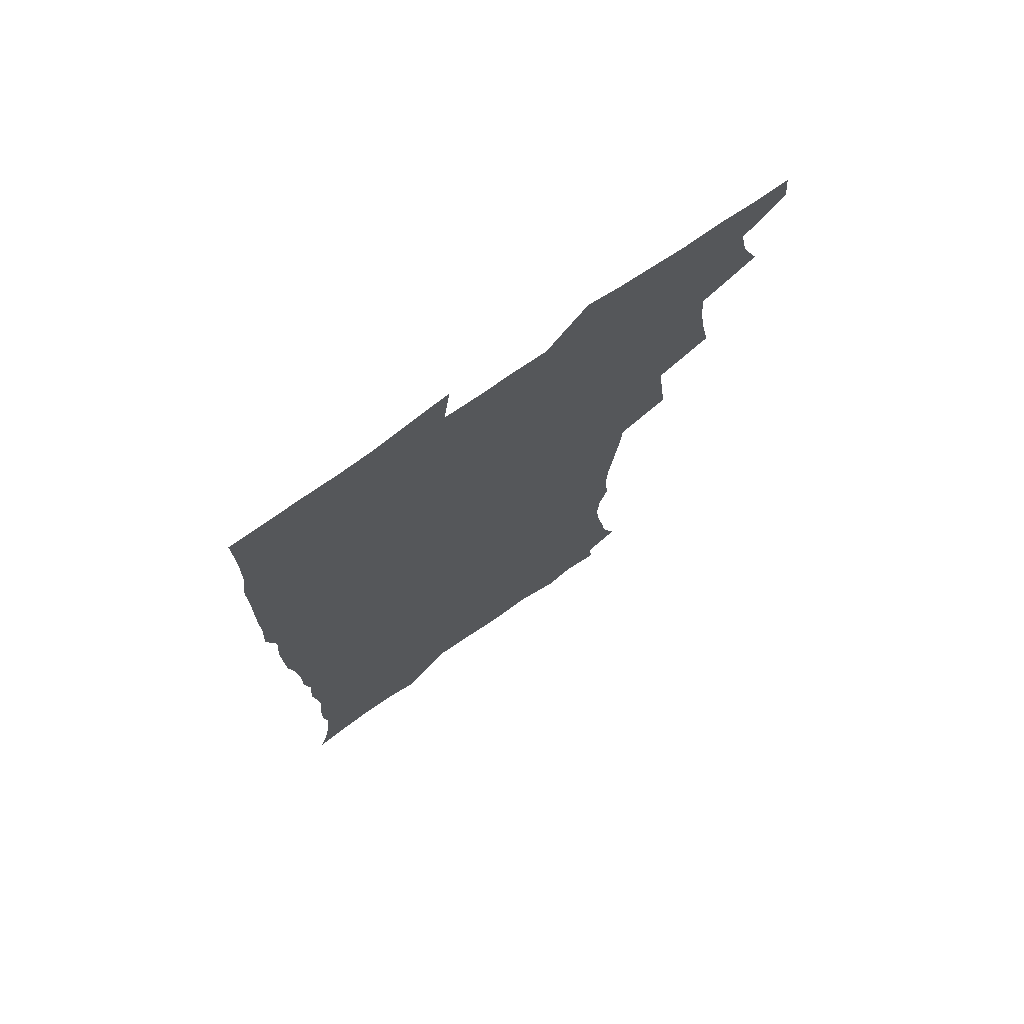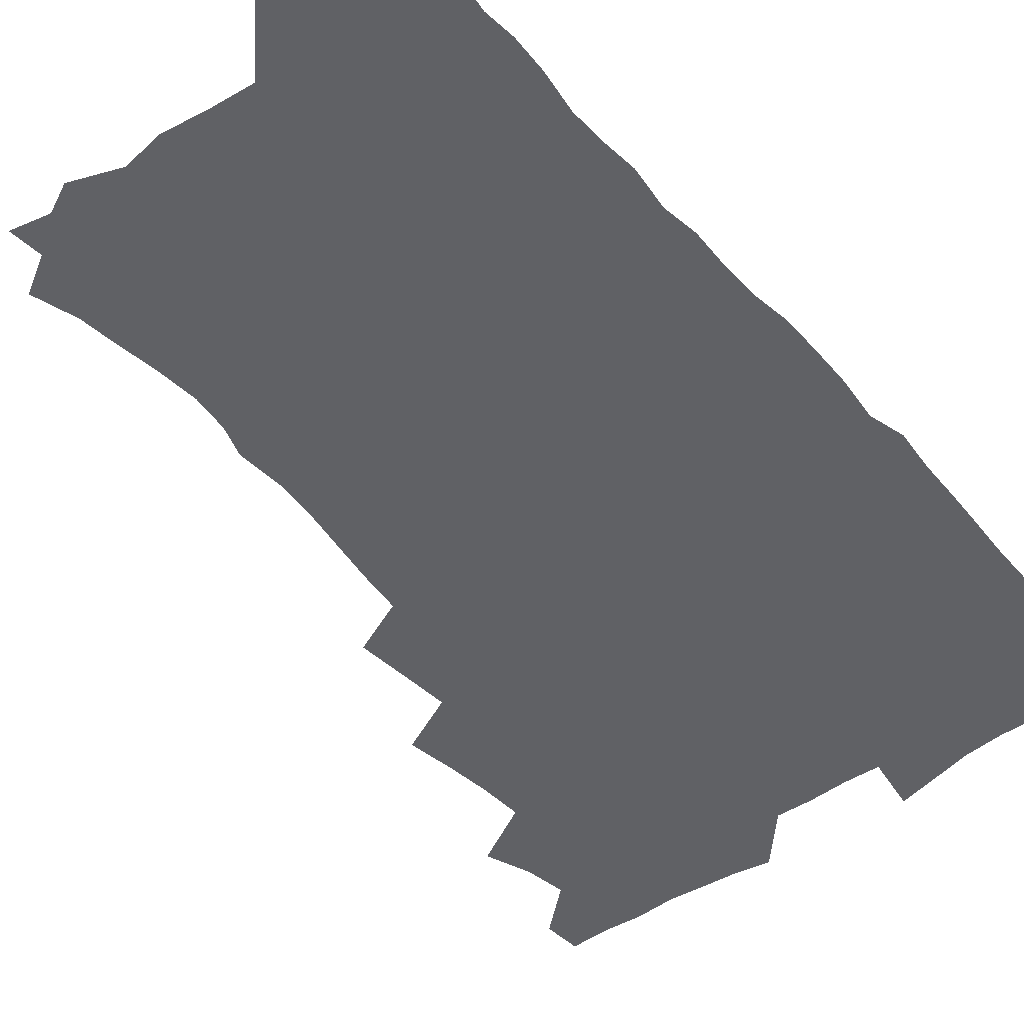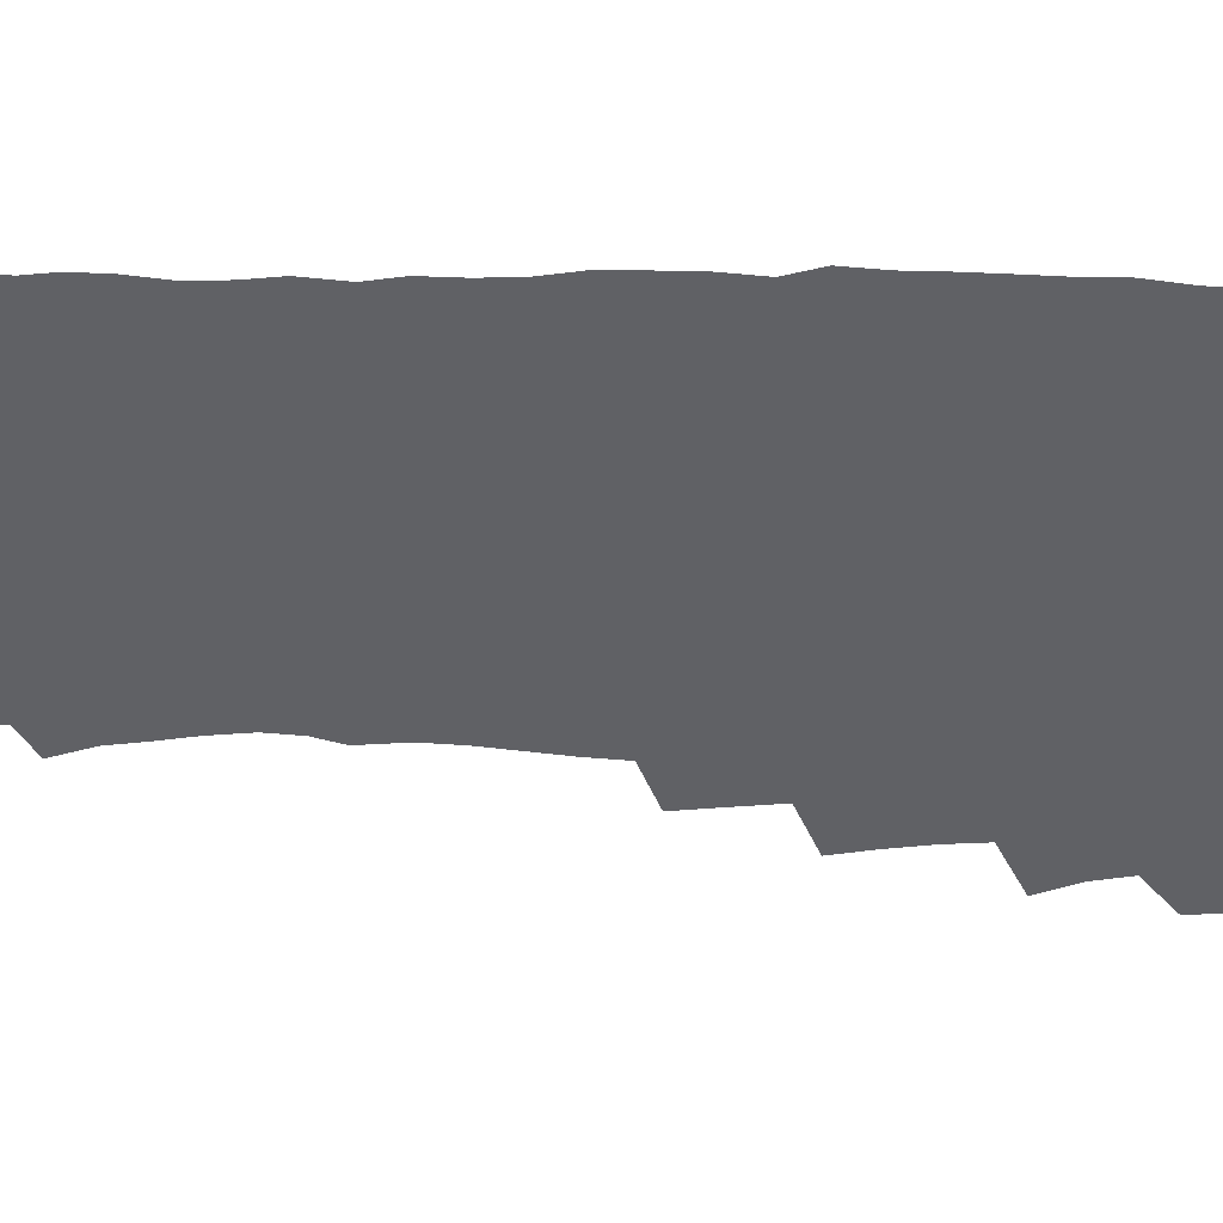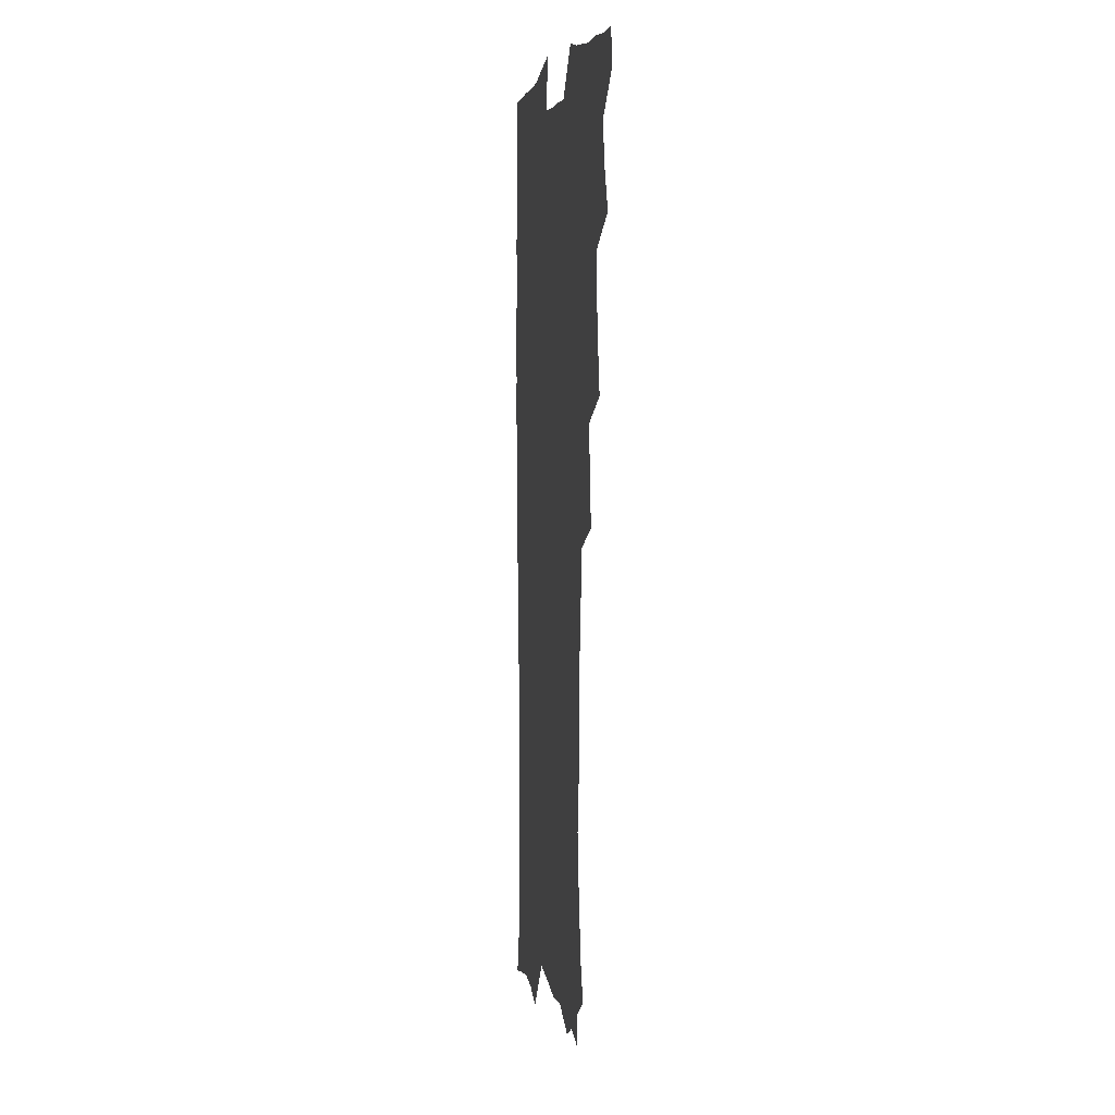
<metadata>
{"format":"obj","ext":"obj","renderer":"f3d","projection":"perspective","resolution":1024,"background":"white","views":[{"elev":74.2,"azim":145.1,"up":"+Y"},{"elev":-48.7,"azim":38.1,"up":"+Z"},{"elev":-47.6,"azim":88.4,"up":"+Z"},{"elev":5.0,"azim":-98.8,"up":"+Y"}]}
</metadata>
<code>
v 463.6 554.3 0
v 465 569 0
v 471 505.7 0
v 478 522.7 0
v 481.2 538.7 0
v 482.1 553.6 0
v 481.1 568.8 0
v 487.3 440.5 0
v 490.8 458.5 0
v 493.4 476 0
v 494.8 492.9 0
v 498.7 509.7 0
v 498 524.1 0
v 497.9 538.9 0
v 497.5 553.7 0
v 495.8 570.2 0
v 505.5 391.2 0
v 507.8 410.6 0
v 510.1 430.1 0
v 511.2 447.3 0
v 511.5 463.1 0
v 509 477.5 0
v 513.1 495 0
v 514.5 510.4 0
v 514 524.5 0
v 513.3 539.3 0
v 512.3 554.5 0
v 511.5 569.5 0
v 522.7 206.2 0
v 528.6 223.2 0
v 530.8 237.7 0
v 533.7 253.9 0
v 535.6 270.7 0
v 534.5 285.2 0
v 530.9 297.3 0
v 532.7 316.5 0
v 531.8 332.8 0
v 530 348.8 0
v 528 365.1 0
v 526.8 382.2 0
v 526.1 399.3 0
v 526.5 416.7 0
v 526.5 432.9 0
v 528.1 449.9 0
v 529.3 466.2 0
v 529 481.1 0
v 528.2 495.8 0
v 528.5 510.4 0
v 528.6 524.9 0
v 528.6 539.5 0
v 527 555.4 0
v 525.8 571.1 0
v 535.2 184.8 0
v 536.8 197.7 0
v 539.9 212.6 0
v 547 232.6 0
v 549.3 248.9 0
v 550.6 264.9 0
v 549.7 278.6 0
v 549.6 294.2 0
v 547.8 308.2 0
v 549 326.8 0
v 546.9 340.7 0
v 546.1 356.8 0
v 545.2 372.9 0
v 543.5 387.9 0
v 543.1 404.2 0
v 544.7 422 0
v 544.4 437.1 0
v 543.6 451.7 0
v 544 466.9 0
v 544.7 482.2 0
v 544.9 496.7 0
v 545 510.9 0
v 544.9 525.1 0
v 543.4 540.2 0
v 541.6 556.4 0
v 540 572.4 0
v 550.3 188.1 0
v 555.9 205 0
v 560.5 223.4 0
v 562.3 239 0
v 564.8 256.6 0
v 565.1 271.5 0
v 564.4 285.7 0
v 563.6 300.2 0
v 562.6 314.9 0
v 563.2 332.6 0
v 562.1 347.1 0
v 561.5 362.6 0
v 559.7 376.5 0
v 558.8 391.7 0
v 558.3 406.9 0
v 559.6 423.8 0
v 559.4 438.8 0
v 558.9 453.1 0
v 559.7 468.5 0
v 560 483 0
v 560.2 497.2 0
v 560.6 511.2 0
v 560.5 524.7 0
v 558.9 539.6 0
v 556.5 556.6 0
v 553.9 575.1 0
v 561.5 182.6 0
v 572.7 211 0
v 576 228.7 0
v 576.8 243.8 0
v 577.8 259.7 0
v 577.7 274.1 0
v 577.4 289.1 0
v 576.6 303.2 0
v 576.6 319.7 0
v 576.3 335.2 0
v 576 350.8 0
v 575.5 365.7 0
v 574.9 380.5 0
v 574.7 395.9 0
v 574.5 410.9 0
v 573.7 424.9 0
v 573.7 439.7 0
v 573.5 454.1 0
v 574.6 469.6 0
v 574 483.4 0
v 574.6 497.8 0
v 574.9 511.5 0
v 574.3 525.2 0
v 573.3 539.8 0
v 571.7 555.5 0
v 580.6 189.8 0
v 587.9 214.8 0
v 590.6 233.5 0
v 590.5 246.7 0
v 590.8 262 0
v 590.8 277.1 0
v 590.1 290.9 0
v 589.8 306.1 0
v 589.6 321.5 0
v 589.3 336.5 0
v 589.3 353.1 0
v 588.9 366.6 0
v 589 382.8 0
v 588.7 397.5 0
v 588.4 412 0
v 588.8 427.3 0
v 587.8 440.7 0
v 588.5 456 0
v 588.6 470.2 0
v 588.4 484 0
v 588.5 498 0
v 588.6 511.7 0
v 588.3 525.8 0
v 587.5 540.6 0
v 586.3 556.1 0
v 596.7 187.5 0
v 601.9 215 0
v 603.1 232.3 0
v 603.2 246.5 0
v 603.5 263 0
v 603.6 278.8 0
v 603.3 293.6 0
v 603.2 308.9 0
v 603 324.3 0
v 602.6 338.4 0
v 602.3 351.7 0
v 602.3 367.9 0
v 602.4 383.4 0
v 602.3 398.5 0
v 602.2 412.5 0
v 602.4 428.2 0
v 602 441.6 0
v 602.6 456.9 0
v 602.5 470.5 0
v 602.3 484.1 0
v 602.2 497.7 0
v 602.7 511.8 0
v 602.5 525.9 0
v 602.4 540.1 0
v 601.4 555.6 0
v 614.6 190.1 0
v 615.9 213.5 0
v 616.3 233.2 0
v 616.4 248.5 0
v 616.3 263.5 0
v 616.3 279.9 0
v 616.1 293.7 0
v 615.9 309.1 0
v 615.8 324 0
v 615.7 339.1 0
v 615.5 353.3 0
v 615.4 368.9 0
v 616 382.1 0
v 615.8 397.7 0
v 615.9 412.1 0
v 615.8 427.9 0
v 615.9 442.4 0
v 616.1 456.8 0
v 616.3 470.6 0
v 616.6 484.5 0
v 617 498.3 0
v 616.7 512.1 0
v 616.8 525.9 0
v 616.8 539.8 0
v 616 556.3 0
v 613.3 578.1 0
v 631.9 191.7 0
v 630.1 214.8 0
v 629.5 232.4 0
v 629.1 249.2 0
v 629.1 263.6 0
v 628.9 280.1 0
v 628.8 294.4 0
v 628.7 309.7 0
v 628.8 324.1 0
v 628.7 339.8 0
v 628.6 354.5 0
v 629.1 366.9 0
v 629.2 384 0
v 629.2 398.7 0
v 629.5 412.2 0
v 629.5 427.5 0
v 629.6 442 0
v 629.5 456.7 0
v 630 470.1 0
v 630.9 483.5 0
v 630.7 498.6 0
v 630.8 512.1 0
v 631.1 525.7 0
v 631 540.2 0
v 631 554.7 0
v 628.8 574.7 0
v 652 168.8 0
v 646.1 193.8 0
v 644.1 213.3 0
v 642.8 231.3 0
v 642.4 247 0
v 641.6 264.7 0
v 641.4 279.8 0
v 641.5 294 0
v 642.1 307 0
v 641.2 325.7 0
v 641.8 338.6 0
v 641.6 354.3 0
v 642.2 368.1 0
v 642.5 382.5 0
v 642.5 397.3 0
v 643.6 410.5 0
v 643 427.3 0
v 643.6 440.9 0
v 643.6 455.4 0
v 644.1 469.3 0
v 644.6 483.4 0
v 644.7 498 0
v 645.2 511.9 0
v 645.2 525.9 0
v 645.4 540.3 0
v 645.3 554.8 0
v 645 571.1 0
v 665.3 173.4 0
v 661 192.5 0
v 658 211.9 0
v 656 230 0
v 655.5 245.5 0
v 654.5 262.4 0
v 654.6 277.1 0
v 653.9 293.2 0
v 655 306.2 0
v 654.5 322.8 0
v 654.6 337.7 0
v 654.9 352.3 0
v 655.9 365.8 0
v 655.9 381.2 0
v 657.7 394.3 0
v 656.9 411 0
v 657 425.7 0
v 657.6 439.7 0
v 658 453.9 0
v 658.1 468.5 0
v 658.8 482.3 0
v 658 498.5 0
v 659.1 511.6 0
v 659.7 525.7 0
v 659.9 540 0
v 660.1 555 0
v 660.3 569.9 0
v 679 174.5 0
v 675.2 191.5 0
v 672.6 208.4 0
v 670.6 225.6 0
v 669 242.5 0
v 669.5 256.7 0
v 668.3 273.4 0
v 668.2 288.5 0
v 668.5 303.3 0
v 668.1 319.2 0
v 670.4 331.8 0
v 669 349 0
v 669.1 364.3 0
v 670.2 378.2 0
v 671.6 392.2 0
v 671.4 408.1 0
v 672.6 422.2 0
v 672.2 437.7 0
v 672.1 452.7 0
v 672.7 467.1 0
v 673.1 481.7 0
v 672.6 496.8 0
v 674.6 510.6 0
v 673.9 525.8 0
v 674.1 539.6 0
v 675.1 554.7 0
v 675.4 570.1 0
v 693.8 172.3 0
v 690.8 187.5 0
v 686.6 205.9 0
v 684.6 222 0
v 684.4 236.6 0
v 683.2 252.5 0
v 683.1 267.4 0
v 683.7 282 0
v 683 298.2 0
v 682.2 314.6 0
v 683.8 328.5 0
v 684.7 343.2 0
v 684.4 359.1 0
v 687.3 372.4 0
v 686.1 389.3 0
v 687.6 403.7 0
v 687.7 419.3 0
v 686.9 435.4 0
v 686.8 450.5 0
v 688.4 464.6 0
v 689.1 479.5 0
v 690.3 494.2 0
v 689.1 510.2 0
v 689.7 524.8 0
v 690 539.6 0
v 689.9 554.3 0
v 690.5 569.6 0
v 708.9 169 0
v 704.4 185.7 0
v 702.2 200.4 0
v 700.8 215 0
v 702.3 227.2 0
v 702 241.8 0
v 700.2 258.4 0
v 701 272.5 0
v 702.7 286.4 0
v 701.2 303.8 0
v 703.6 317.7 0
v 703.4 333.9 0
v 704.2 349.4 0
v 706.6 363.7 0
v 707.1 379.7 0
v 707.2 395.7 0
v 705.8 413 0
v 710 427 0
v 708.8 443.6 0
v 708.9 459.3 0
v 708.5 475.1 0
v 708.1 491 0
v 708.3 506.7 0
v 706.2 523.6 0
v 705.5 539.3 0
v 705.5 554.3 0
v 705.7 569.2 0
v 706 586 0
f 5 6 1
f 1 6 2
f 6 7 2
f 11 12 3
f 3 12 4
f 12 13 4
f 4 13 5
f 13 14 5
f 5 14 6
f 14 15 6
f 6 15 7
f 15 16 7
f 19 20 8
f 8 20 9
f 20 21 9
f 9 21 10
f 21 22 10
f 10 22 11
f 22 23 11
f 11 23 12
f 23 24 12
f 12 24 13
f 24 25 13
f 13 25 14
f 25 26 14
f 14 26 15
f 26 27 15
f 15 27 16
f 27 28 16
f 40 41 17
f 17 41 18
f 41 42 18
f 18 42 19
f 42 43 19
f 19 43 20
f 43 44 20
f 20 44 21
f 44 45 21
f 21 45 22
f 45 46 22
f 22 46 23
f 46 47 23
f 23 47 24
f 47 48 24
f 24 48 25
f 48 49 25
f 25 49 26
f 49 50 26
f 26 50 27
f 50 51 27
f 27 51 28
f 51 52 28
f 54 55 29
f 29 55 30
f 55 56 30
f 30 56 31
f 56 57 31
f 31 57 32
f 57 58 32
f 32 58 33
f 58 59 33
f 33 59 34
f 59 60 34
f 34 60 35
f 60 61 35
f 35 61 36
f 61 62 36
f 36 62 37
f 62 63 37
f 37 63 38
f 63 64 38
f 38 64 39
f 64 65 39
f 39 65 40
f 65 66 40
f 40 66 41
f 66 67 41
f 41 67 42
f 67 68 42
f 42 68 43
f 68 69 43
f 43 69 44
f 69 70 44
f 44 70 45
f 70 71 45
f 45 71 46
f 71 72 46
f 46 72 47
f 72 73 47
f 47 73 48
f 73 74 48
f 48 74 49
f 74 75 49
f 49 75 50
f 75 76 50
f 50 76 51
f 76 77 51
f 51 77 52
f 77 78 52
f 53 79 54
f 79 80 54
f 54 80 55
f 80 81 55
f 55 81 56
f 81 82 56
f 56 82 57
f 82 83 57
f 57 83 58
f 83 84 58
f 58 84 59
f 84 85 59
f 59 85 60
f 85 86 60
f 60 86 61
f 86 87 61
f 61 87 62
f 87 88 62
f 62 88 63
f 88 89 63
f 63 89 64
f 89 90 64
f 64 90 65
f 90 91 65
f 65 91 66
f 91 92 66
f 66 92 67
f 92 93 67
f 67 93 68
f 93 94 68
f 68 94 69
f 94 95 69
f 69 95 70
f 95 96 70
f 70 96 71
f 96 97 71
f 71 97 72
f 97 98 72
f 72 98 73
f 98 99 73
f 73 99 74
f 99 100 74
f 74 100 75
f 100 101 75
f 75 101 76
f 101 102 76
f 76 102 77
f 102 103 77
f 77 103 78
f 103 104 78
f 79 105 80
f 105 106 80
f 80 106 81
f 106 107 81
f 81 107 82
f 107 108 82
f 82 108 83
f 108 109 83
f 83 109 84
f 109 110 84
f 84 110 85
f 110 111 85
f 85 111 86
f 111 112 86
f 86 112 87
f 112 113 87
f 87 113 88
f 113 114 88
f 88 114 89
f 114 115 89
f 89 115 90
f 115 116 90
f 90 116 91
f 116 117 91
f 91 117 92
f 117 118 92
f 92 118 93
f 118 119 93
f 93 119 94
f 119 120 94
f 94 120 95
f 120 121 95
f 95 121 96
f 121 122 96
f 96 122 97
f 122 123 97
f 97 123 98
f 123 124 98
f 98 124 99
f 124 125 99
f 99 125 100
f 125 126 100
f 100 126 101
f 126 127 101
f 101 127 102
f 127 128 102
f 102 128 103
f 128 129 103
f 103 129 104
f 105 130 106
f 130 131 106
f 106 131 107
f 131 132 107
f 107 132 108
f 132 133 108
f 108 133 109
f 133 134 109
f 109 134 110
f 134 135 110
f 110 135 111
f 135 136 111
f 111 136 112
f 136 137 112
f 112 137 113
f 137 138 113
f 113 138 114
f 138 139 114
f 114 139 115
f 139 140 115
f 115 140 116
f 140 141 116
f 116 141 117
f 141 142 117
f 117 142 118
f 142 143 118
f 118 143 119
f 143 144 119
f 119 144 120
f 144 145 120
f 120 145 121
f 145 146 121
f 121 146 122
f 146 147 122
f 122 147 123
f 147 148 123
f 123 148 124
f 148 149 124
f 124 149 125
f 149 150 125
f 125 150 126
f 150 151 126
f 126 151 127
f 151 152 127
f 127 152 128
f 152 153 128
f 128 153 129
f 153 154 129
f 130 155 131
f 155 156 131
f 131 156 132
f 156 157 132
f 132 157 133
f 157 158 133
f 133 158 134
f 158 159 134
f 134 159 135
f 159 160 135
f 135 160 136
f 160 161 136
f 136 161 137
f 161 162 137
f 137 162 138
f 162 163 138
f 138 163 139
f 163 164 139
f 139 164 140
f 164 165 140
f 140 165 141
f 165 166 141
f 141 166 142
f 166 167 142
f 142 167 143
f 167 168 143
f 143 168 144
f 168 169 144
f 144 169 145
f 169 170 145
f 145 170 146
f 170 171 146
f 146 171 147
f 171 172 147
f 147 172 148
f 172 173 148
f 148 173 149
f 173 174 149
f 149 174 150
f 174 175 150
f 150 175 151
f 175 176 151
f 151 176 152
f 176 177 152
f 152 177 153
f 177 178 153
f 153 178 154
f 178 179 154
f 155 180 156
f 180 181 156
f 156 181 157
f 181 182 157
f 157 182 158
f 182 183 158
f 158 183 159
f 183 184 159
f 159 184 160
f 184 185 160
f 160 185 161
f 185 186 161
f 161 186 162
f 186 187 162
f 162 187 163
f 187 188 163
f 163 188 164
f 188 189 164
f 164 189 165
f 189 190 165
f 165 190 166
f 190 191 166
f 166 191 167
f 191 192 167
f 167 192 168
f 192 193 168
f 168 193 169
f 193 194 169
f 169 194 170
f 194 195 170
f 170 195 171
f 195 196 171
f 171 196 172
f 196 197 172
f 172 197 173
f 197 198 173
f 173 198 174
f 198 199 174
f 174 199 175
f 199 200 175
f 175 200 176
f 200 201 176
f 176 201 177
f 201 202 177
f 177 202 178
f 202 203 178
f 178 203 179
f 203 204 179
f 180 206 181
f 206 207 181
f 181 207 182
f 207 208 182
f 182 208 183
f 208 209 183
f 183 209 184
f 209 210 184
f 184 210 185
f 210 211 185
f 185 211 186
f 211 212 186
f 186 212 187
f 212 213 187
f 187 213 188
f 213 214 188
f 188 214 189
f 214 215 189
f 189 215 190
f 215 216 190
f 190 216 191
f 216 217 191
f 191 217 192
f 217 218 192
f 192 218 193
f 218 219 193
f 193 219 194
f 219 220 194
f 194 220 195
f 220 221 195
f 195 221 196
f 221 222 196
f 196 222 197
f 222 223 197
f 197 223 198
f 223 224 198
f 198 224 199
f 224 225 199
f 199 225 200
f 225 226 200
f 200 226 201
f 226 227 201
f 201 227 202
f 227 228 202
f 202 228 203
f 228 229 203
f 203 229 204
f 229 230 204
f 204 230 205
f 230 231 205
f 232 233 206
f 206 233 207
f 233 234 207
f 207 234 208
f 234 235 208
f 208 235 209
f 235 236 209
f 209 236 210
f 236 237 210
f 210 237 211
f 237 238 211
f 211 238 212
f 238 239 212
f 212 239 213
f 239 240 213
f 213 240 214
f 240 241 214
f 214 241 215
f 241 242 215
f 215 242 216
f 242 243 216
f 216 243 217
f 243 244 217
f 217 244 218
f 244 245 218
f 218 245 219
f 245 246 219
f 219 246 220
f 246 247 220
f 220 247 221
f 247 248 221
f 221 248 222
f 248 249 222
f 222 249 223
f 249 250 223
f 223 250 224
f 250 251 224
f 224 251 225
f 251 252 225
f 225 252 226
f 252 253 226
f 226 253 227
f 253 254 227
f 227 254 228
f 254 255 228
f 228 255 229
f 255 256 229
f 229 256 230
f 256 257 230
f 230 257 231
f 257 258 231
f 232 259 233
f 259 260 233
f 233 260 234
f 260 261 234
f 234 261 235
f 261 262 235
f 235 262 236
f 262 263 236
f 236 263 237
f 263 264 237
f 237 264 238
f 264 265 238
f 238 265 239
f 265 266 239
f 239 266 240
f 266 267 240
f 240 267 241
f 267 268 241
f 241 268 242
f 268 269 242
f 242 269 243
f 269 270 243
f 243 270 244
f 270 271 244
f 244 271 245
f 271 272 245
f 245 272 246
f 272 273 246
f 246 273 247
f 273 274 247
f 247 274 248
f 274 275 248
f 248 275 249
f 275 276 249
f 249 276 250
f 276 277 250
f 250 277 251
f 277 278 251
f 251 278 252
f 278 279 252
f 252 279 253
f 279 280 253
f 253 280 254
f 280 281 254
f 254 281 255
f 281 282 255
f 255 282 256
f 282 283 256
f 256 283 257
f 283 284 257
f 257 284 258
f 284 285 258
f 259 286 260
f 286 287 260
f 260 287 261
f 287 288 261
f 261 288 262
f 288 289 262
f 262 289 263
f 289 290 263
f 263 290 264
f 290 291 264
f 264 291 265
f 291 292 265
f 265 292 266
f 292 293 266
f 266 293 267
f 293 294 267
f 267 294 268
f 294 295 268
f 268 295 269
f 295 296 269
f 269 296 270
f 296 297 270
f 270 297 271
f 297 298 271
f 271 298 272
f 298 299 272
f 272 299 273
f 299 300 273
f 273 300 274
f 300 301 274
f 274 301 275
f 301 302 275
f 275 302 276
f 302 303 276
f 276 303 277
f 303 304 277
f 277 304 278
f 304 305 278
f 278 305 279
f 305 306 279
f 279 306 280
f 306 307 280
f 280 307 281
f 307 308 281
f 281 308 282
f 308 309 282
f 282 309 283
f 309 310 283
f 283 310 284
f 310 311 284
f 284 311 285
f 311 312 285
f 286 313 287
f 313 314 287
f 287 314 288
f 314 315 288
f 288 315 289
f 315 316 289
f 289 316 290
f 316 317 290
f 290 317 291
f 317 318 291
f 291 318 292
f 318 319 292
f 292 319 293
f 319 320 293
f 293 320 294
f 320 321 294
f 294 321 295
f 321 322 295
f 295 322 296
f 322 323 296
f 296 323 297
f 323 324 297
f 297 324 298
f 324 325 298
f 298 325 299
f 325 326 299
f 299 326 300
f 326 327 300
f 300 327 301
f 327 328 301
f 301 328 302
f 328 329 302
f 302 329 303
f 329 330 303
f 303 330 304
f 330 331 304
f 304 331 305
f 331 332 305
f 305 332 306
f 332 333 306
f 306 333 307
f 333 334 307
f 307 334 308
f 334 335 308
f 308 335 309
f 335 336 309
f 309 336 310
f 336 337 310
f 310 337 311
f 337 338 311
f 311 338 312
f 338 339 312
f 313 340 314
f 340 341 314
f 314 341 315
f 341 342 315
f 315 342 316
f 342 343 316
f 316 343 317
f 343 344 317
f 317 344 318
f 344 345 318
f 318 345 319
f 345 346 319
f 319 346 320
f 346 347 320
f 320 347 321
f 347 348 321
f 321 348 322
f 348 349 322
f 322 349 323
f 349 350 323
f 323 350 324
f 350 351 324
f 324 351 325
f 351 352 325
f 325 352 326
f 352 353 326
f 326 353 327
f 353 354 327
f 327 354 328
f 354 355 328
f 328 355 329
f 355 356 329
f 329 356 330
f 356 357 330
f 330 357 331
f 357 358 331
f 331 358 332
f 358 359 332
f 332 359 333
f 359 360 333
f 333 360 334
f 360 361 334
f 334 361 335
f 361 362 335
f 335 362 336
f 362 363 336
f 336 363 337
f 363 364 337
f 337 364 338
f 364 365 338
f 338 365 339
f 365 366 339

</code>
